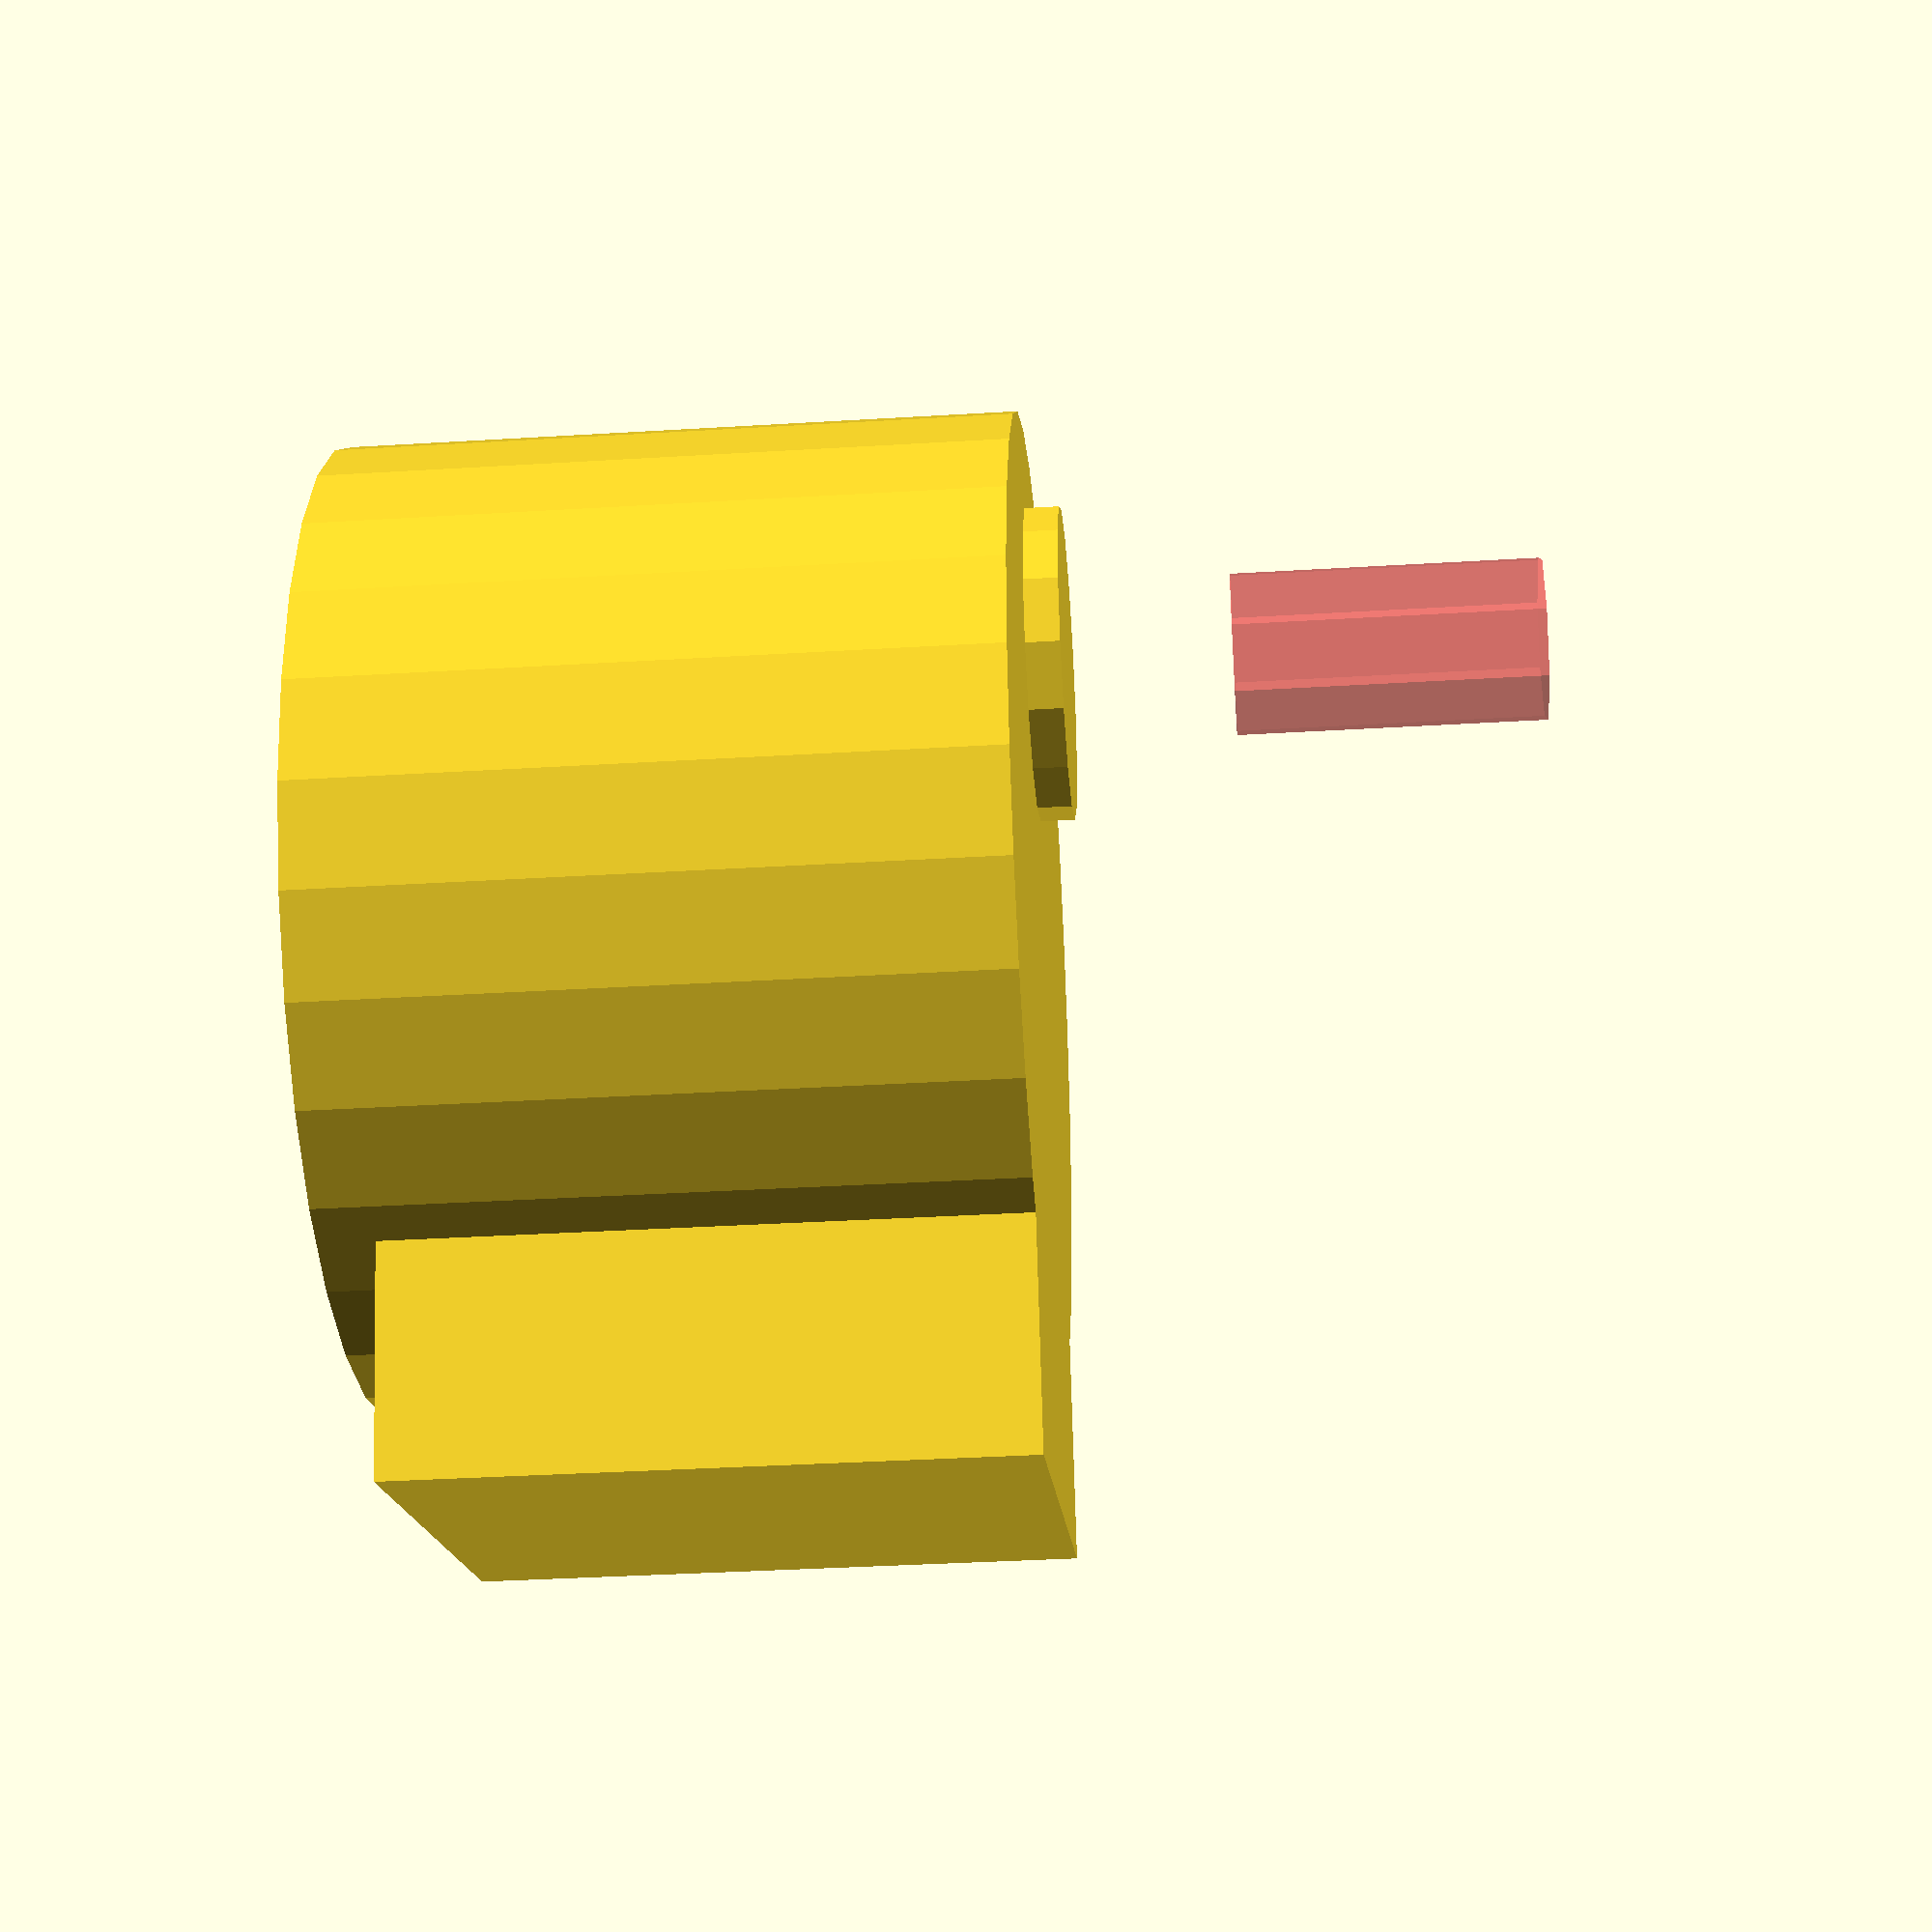
<openscad>

// Main case part

case_h = 19.3;
case_d = 28.2;
case_r = case_d/2;

cylinder(case_h, case_r, case_r, center=true);

// Wire connector block

wcb_w = 16.9;
wcb_d = 7.2;
wcb_h = 17.7;

translate([0, -case_r, (case_h-wcb_h)/2])
  cube([wcb_w, wcb_d, wcb_h], center=true);

// overhang
oh_h = 1;
oh_d = 9.2;
oh_r = oh_d/2;

oh_shift = 7.25;

translate([0, oh_shift, case_h/2 + oh_h/2])
  cylinder(oh_h, oh_r, oh_r, center = true);

// The shaft

shaft_h = 9;
shaft_d = 5;
shaft_r = shaft_d/2;

#translate([0, oh_shift, 20])
  cylinder(shaft_h, shaft_r, shaft_r, center = true);

</openscad>
<views>
elev=36.6 azim=339.6 roll=274.5 proj=p view=solid
</views>
